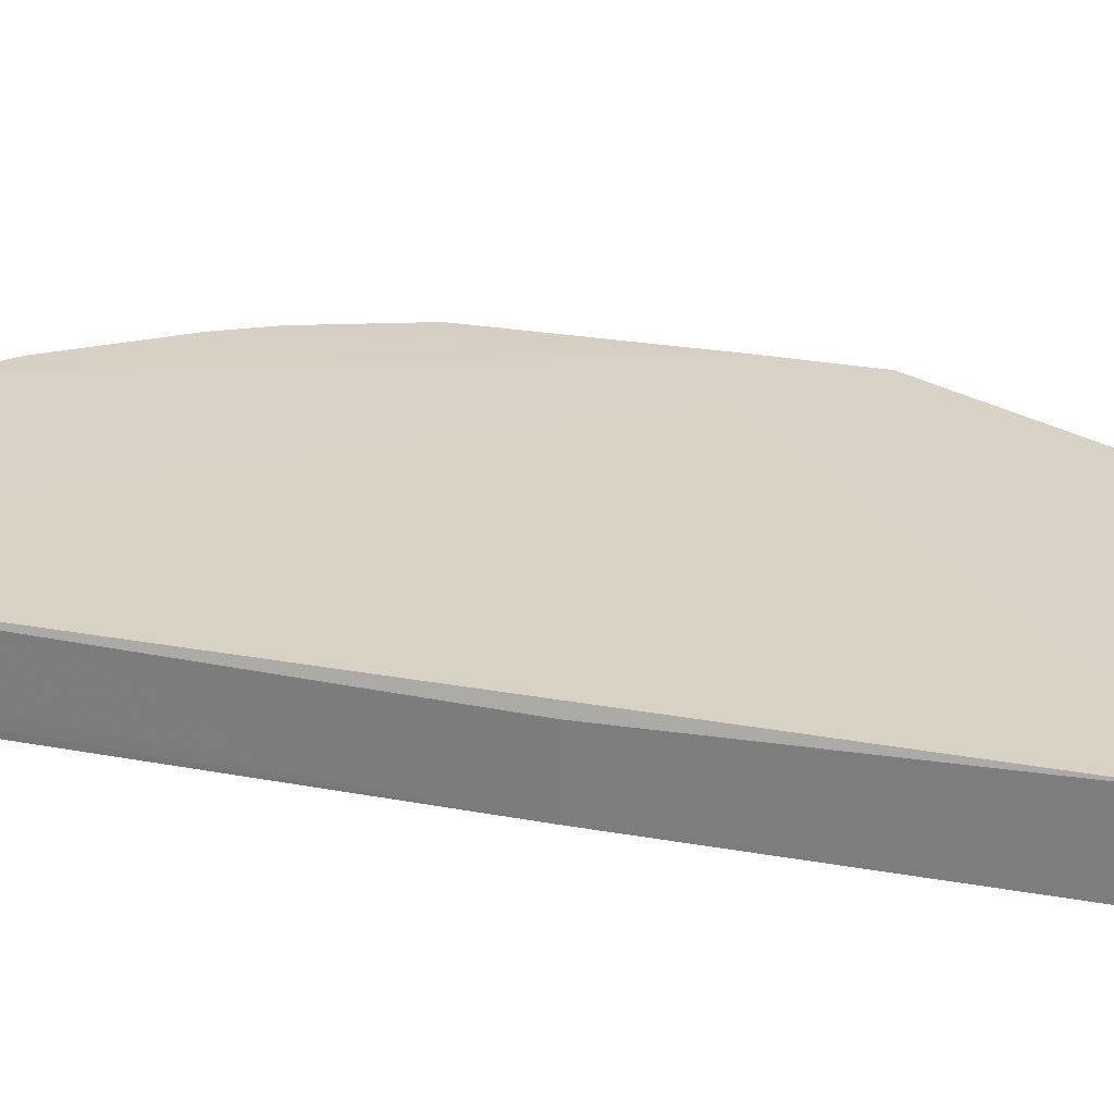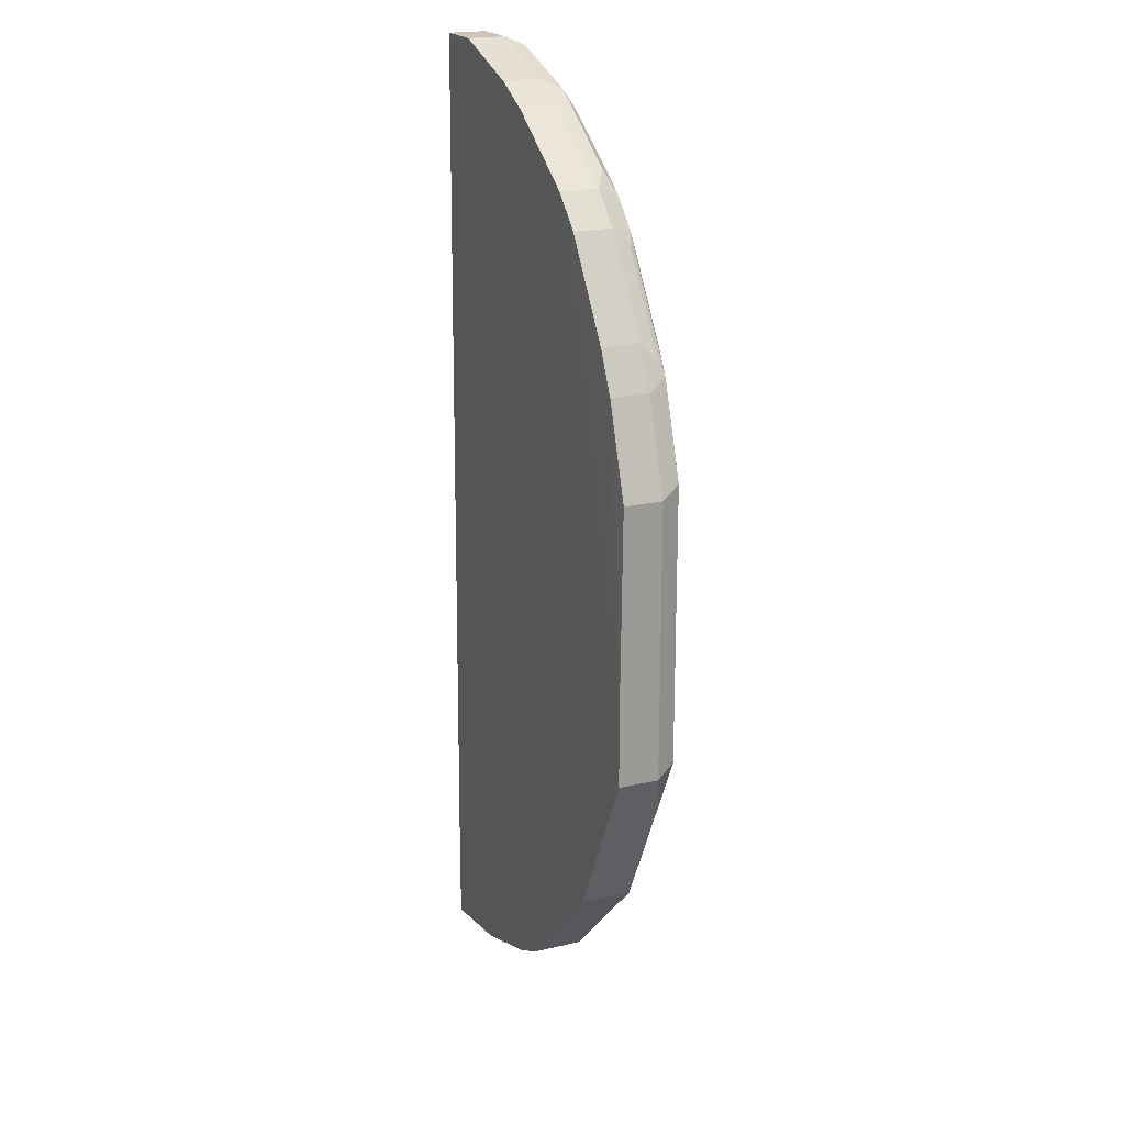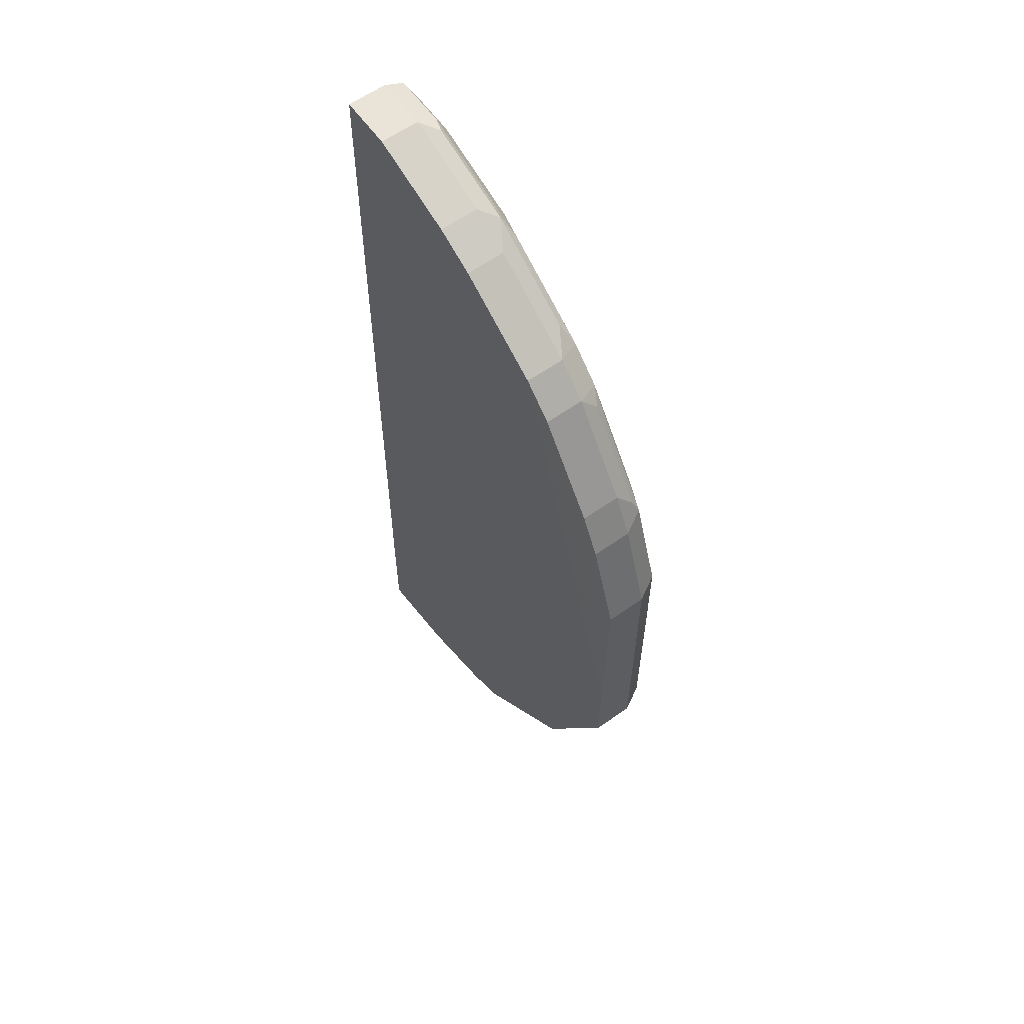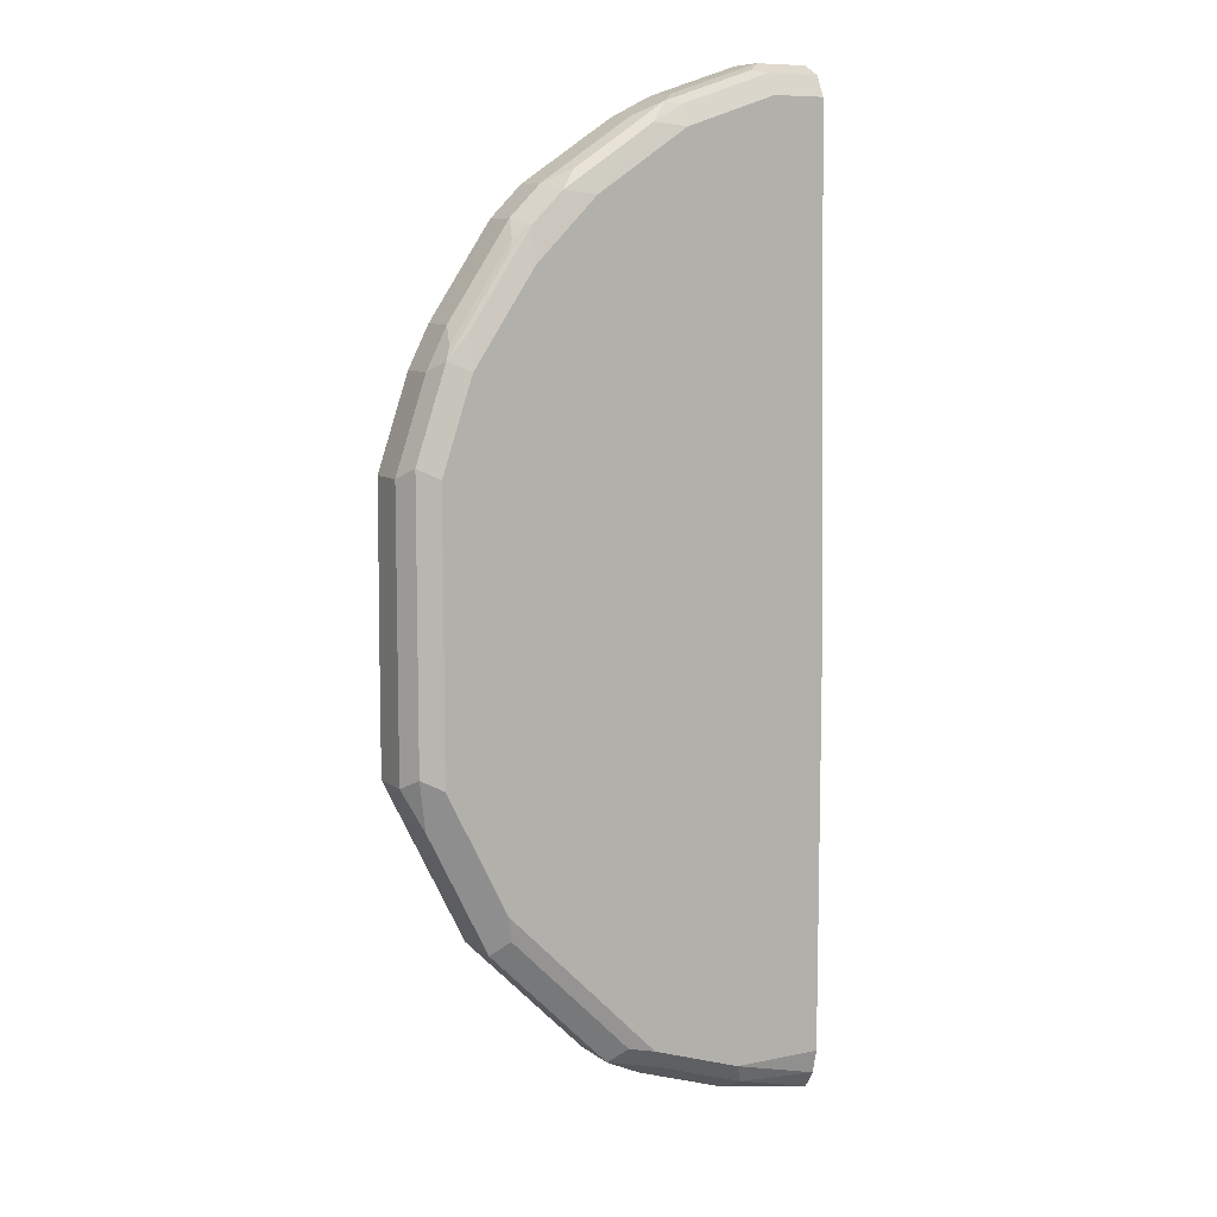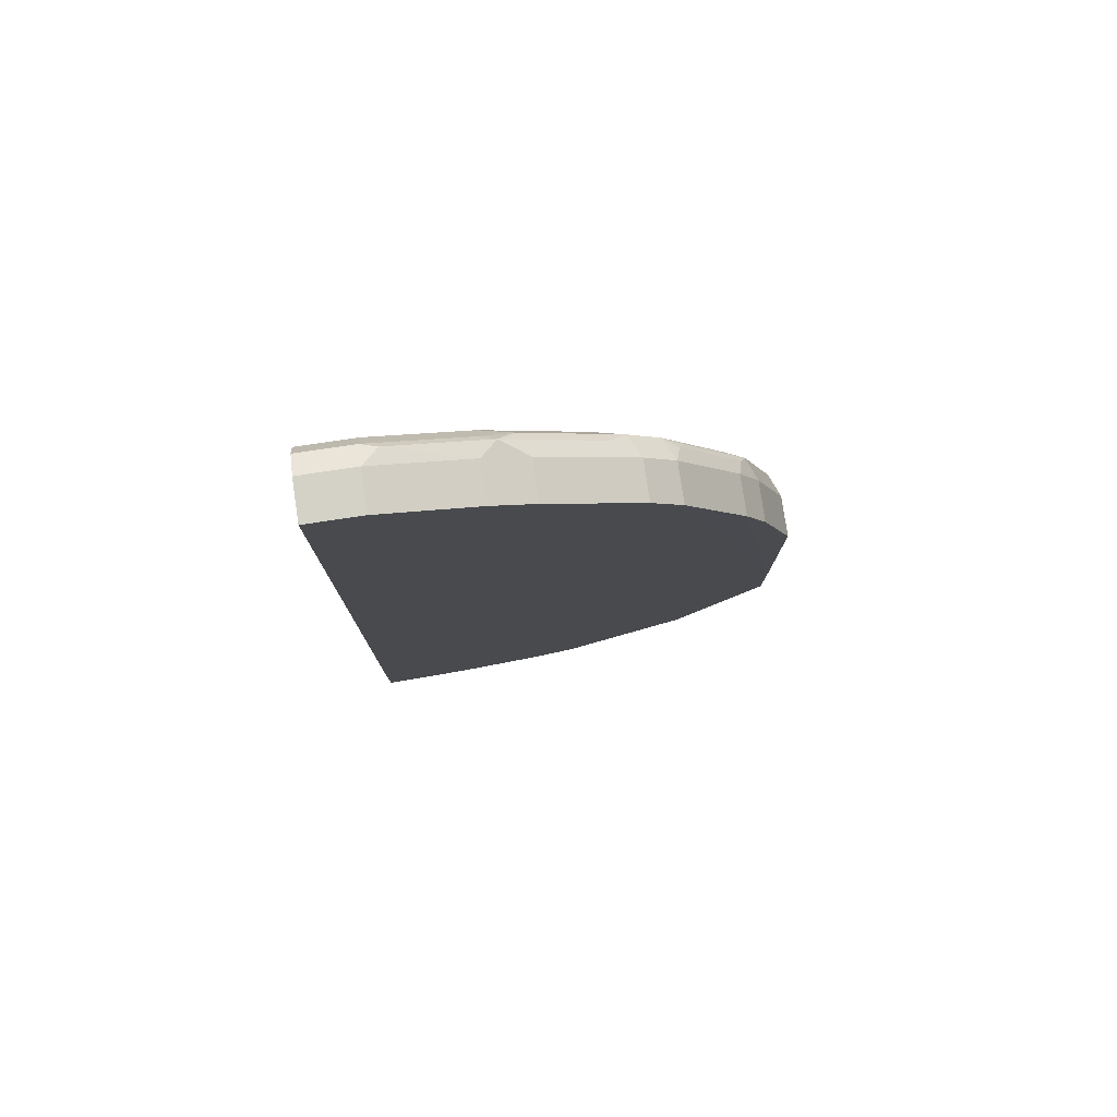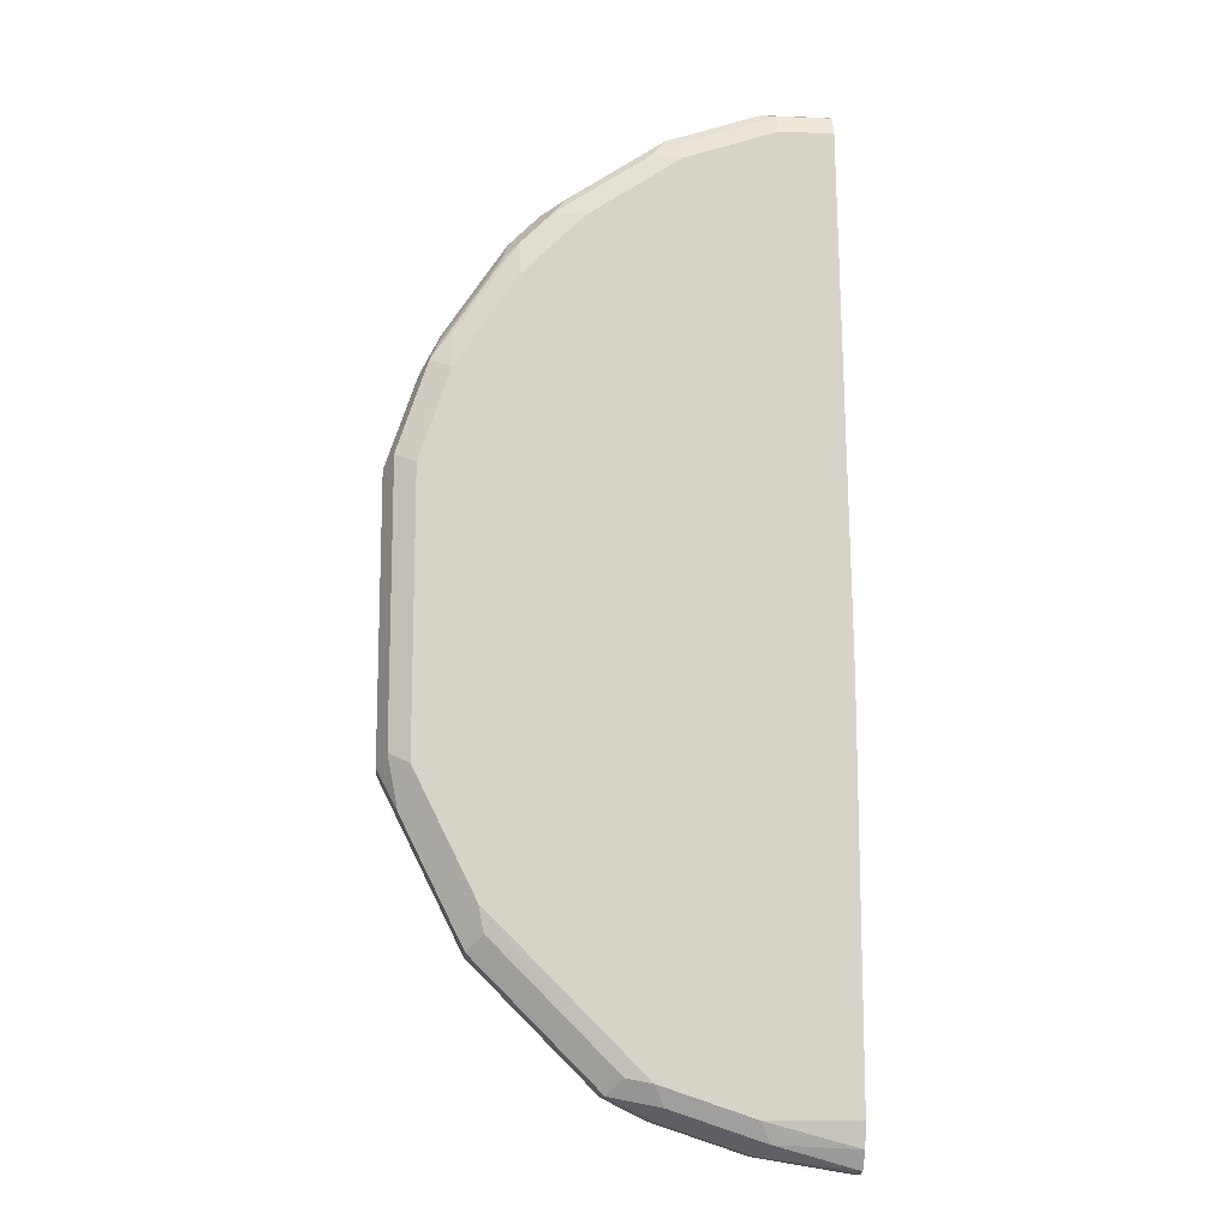
<metadata>
{"format":"obj","ext":"obj","renderer":"f3d","projection":"perspective","resolution":1024,"background":"white","views":[{"elev":27.6,"azim":105.4,"up":"+Y"},{"elev":20.3,"azim":-113.4,"up":"+Z"},{"elev":61.1,"azim":-125.7,"up":"+Z"},{"elev":8.7,"azim":-28.8,"up":"+Z"},{"elev":79.8,"azim":171.6,"up":"+Z"},{"elev":-13.0,"azim":-5.3,"up":"+Z"}]}
</metadata>
<code>
v -0.06297 -0.5967 0.1492
v -0.06297 -0.6596 0.1492
v -0.06297 -0.6596 -0.2512
v -0.07096 -0.6596 0.6909
v -0.07096 -0.6491 0.7119
v -0.1257 -0.6491 0.7119
v -0.1413 -0.6438 0.7145
v -0.07096 -0.6281 0.7223
v -0.07096 -0.5884 0.7223
v -0.1257 -0.6281 0.7223
v -0.2199 -0.6281 0.6909
v -0.2356 -0.6438 0.6831
v -0.2199 -0.5884 0.6909
v -0.1257 -0.5884 0.7223
v -0.5025 -0.5865 0.1492
v -0.4288 -0.5865 0.1492
v -0.06297 -0.5865 -0.209
v -0.06297 -0.5865 -0.2983
v -0.4187 -0.5865 -0.1047
v -0.5025 -0.5865 0.06279
v -0.5025 -0.6281 0.06279
v -0.4187 -0.6386 -0.1047
v -0.2931 -0.6386 -0.2303
v -0.2931 -0.5865 -0.2303
v -0.2513 -0.6281 -0.2512
v -0.2408 -0.6491 -0.2408
v -0.2513 -0.6596 -0.2198
v -0.1466 -0.6491 -0.2722
v -0.1571 -0.6281 -0.2827
v -0.1571 -0.5865 -0.2827
v -0.2513 -0.5865 -0.2512
v -0.06297 -0.6283 -0.2983
v -0.06297 -0.6407 -0.2952
v -0.06297 -0.6532 -0.2763
v -0.1571 -0.6596 -0.2512
v -0.4083 -0.6596 -0.06284
v -0.2774 -0.6543 -0.2146
v -0.403 -0.6543 -0.08895
v -0.4816 -0.6386 0.02092
v -0.492 -0.6491 0.07326
v -0.4711 -0.6596 0.06279
v -0.1257 -0.6596 0.6909
v -0.4397 -0.6596 0.4397
v -0.4711 -0.6596 0.3455
v -0.492 -0.6491 0.356
v -0.4606 -0.6491 0.4502
v -0.5025 -0.6281 0.3455
v -0.4711 -0.6281 0.4397
v -0.4501 -0.6281 0.4816
v -0.4554 -0.6438 0.4632
v -0.3926 -0.6438 0.5574
v -0.3978 -0.6491 0.5444
v -0.4397 -0.6517 0.475
v -0.3769 -0.6517 0.5692
v -0.3873 -0.6281 0.5758
v -0.3559 -0.6281 0.6072
v -0.3455 -0.6517 0.6006
v -0.3769 -0.6596 0.5339
v -0.3141 -0.6596 0.5967
v -0.2199 -0.6596 0.6595
v -0.2513 -0.6517 0.6635
v -0.2199 -0.6491 0.6805
v -0.3297 -0.6438 0.6203
v -0.2617 -0.6281 0.67
v -0.2617 -0.5884 0.67
v -0.3559 -0.5884 0.6072
v -0.3873 -0.5884 0.5758
v -0.4501 -0.5884 0.4816
v -0.4579 -0.5884 0.4661
v -0.4711 -0.5884 0.4397
v -0.5025 -0.5884 0.3455
v -0.5025 -0.6281 0.1493
f 53 46 43
f 59 43 42
f 60 59 42
f 60 61 59
f 60 62 61
f 60 6 62
f 36 3 42
f 6 42 4
f 4 42 3
f 62 6 12
f 62 12 61
f 63 61 12
f 57 61 63
f 60 42 6
f 58 54 53
f 53 52 46
f 58 59 57
f 46 47 45
f 57 59 61
f 46 48 47
f 46 49 48
f 50 49 46
f 50 51 49
f 58 43 59
f 50 46 51
f 54 52 53
f 54 51 52
f 54 55 51
f 54 56 55
f 54 57 56
f 58 57 54
f 46 52 51
f 57 63 56
f 47 71 72
f 64 56 12
f 47 48 71
f 47 72 21
f 47 21 45
f 40 45 21
f 40 41 45
f 69 48 49
f 72 71 21
f 55 67 49
f 55 49 51
f 6 7 12
f 1 3 18
f 24 19 18
f 2 1 9
f 46 45 43
f 55 56 67
f 63 12 56
f 71 15 21
f 70 71 48
f 64 65 56
f 64 12 65
f 65 12 13
f 65 13 15
f 66 65 15
f 66 56 65
f 70 15 71
f 66 67 56
f 68 67 15
f 68 49 67
f 68 69 49
f 68 15 69
f 70 69 15
f 70 48 69
f 66 15 67
f 44 43 45
f 58 53 43
f 44 41 43
f 16 15 9
f 16 17 15
f 16 9 17
f 17 9 1
f 17 1 18
f 17 18 15
f 14 10 9
f 19 15 18
f 20 21 15
f 20 19 21
f 19 22 21
f 19 23 22
f 24 23 19
f 25 23 24
f 20 15 19
f 26 23 25
f 14 15 13
f 11 10 13
f 44 45 41
f 2 3 1
f 2 4 3
f 5 4 2
f 5 6 4
f 5 7 6
f 14 13 10
f 5 8 7
f 8 2 9
f 8 9 10
f 7 8 10
f 11 7 10
f 11 12 7
f 11 13 12
f 5 2 8
f 26 27 23
f 14 9 15
f 26 25 28
f 34 3 35
f 27 3 36
f 37 27 36
f 37 23 27
f 37 22 23
f 38 36 22
f 38 37 36
f 39 22 36
f 39 21 22
f 39 40 21
f 39 41 40
f 39 36 41
f 41 36 42
f 26 28 27
f 43 41 42
f 35 3 27
f 28 35 27
f 38 22 37
f 25 30 29
f 31 30 25
f 31 24 30
f 31 25 24
f 30 24 18
f 32 29 18
f 32 33 29
f 30 18 29
f 33 18 3
f 34 33 3
f 28 33 34
f 28 29 33
f 28 34 35
f 32 18 33
f 25 29 28

</code>
